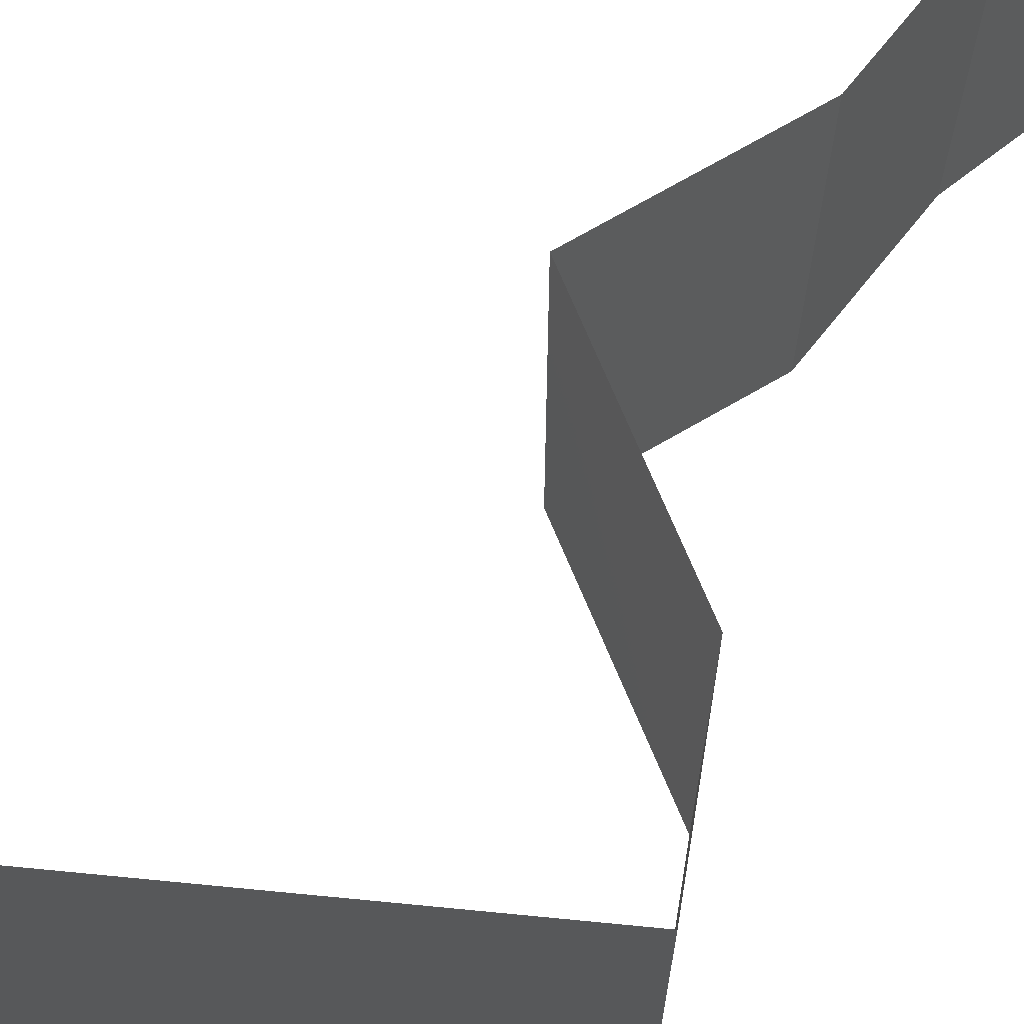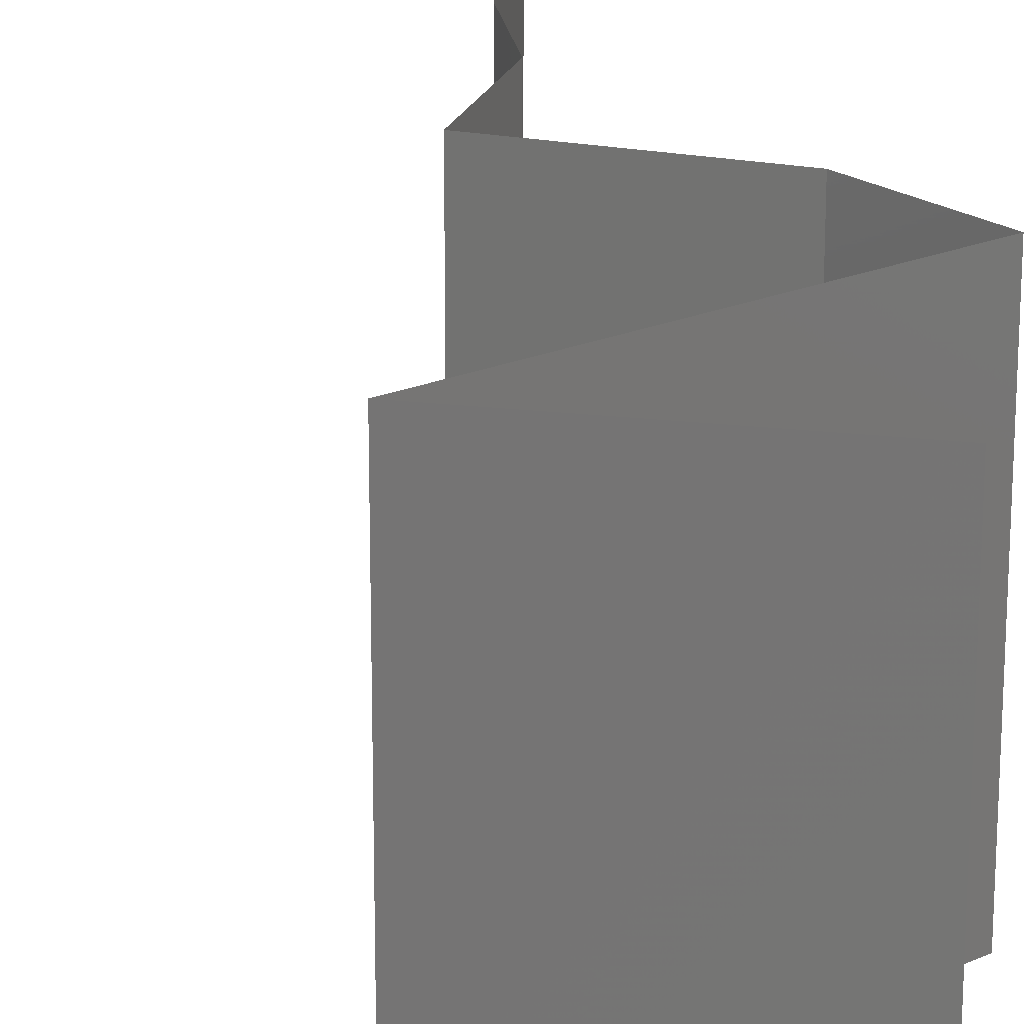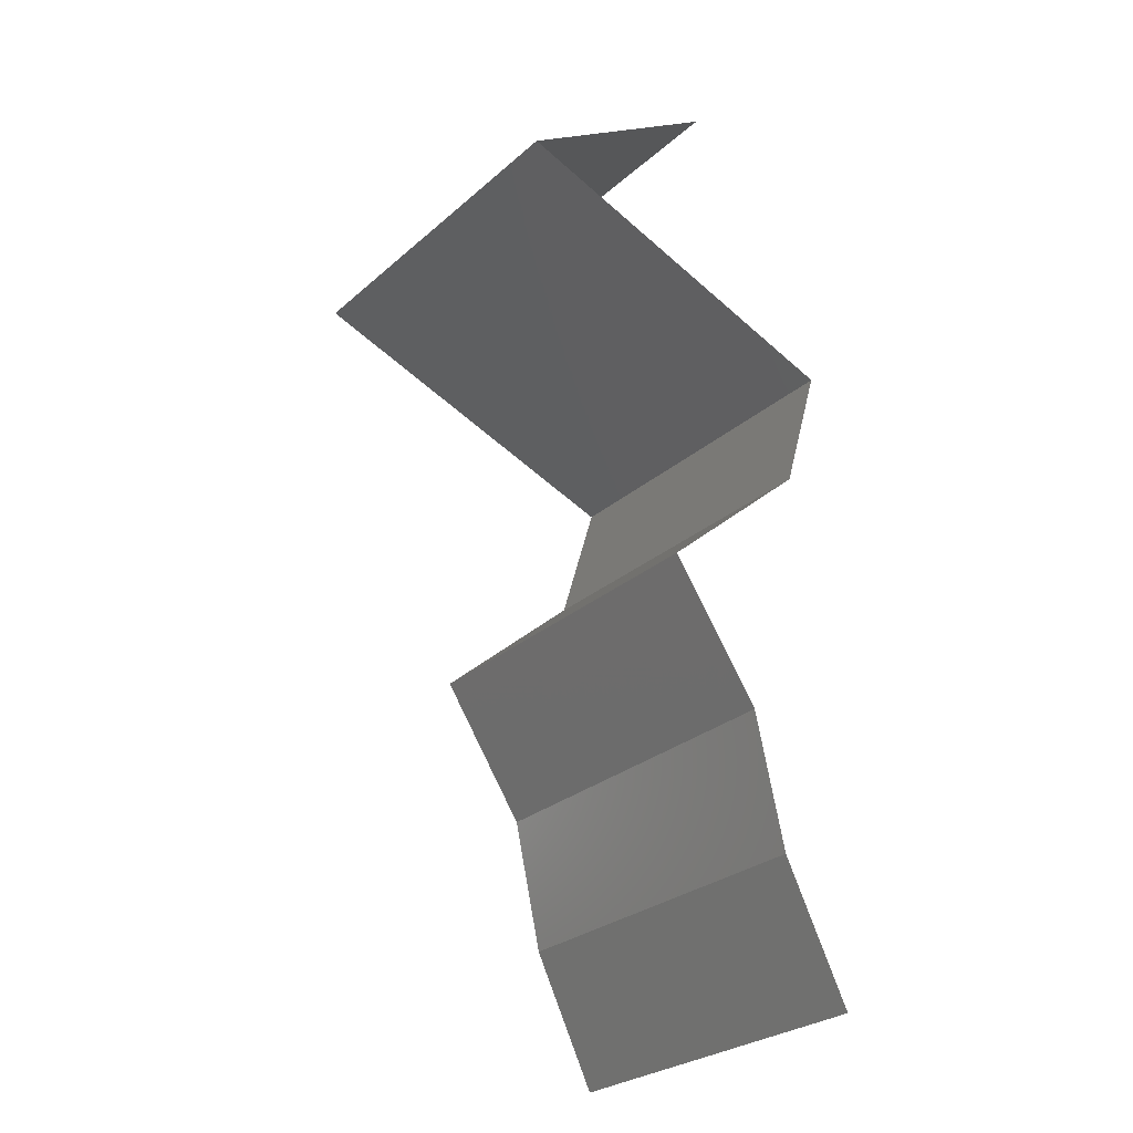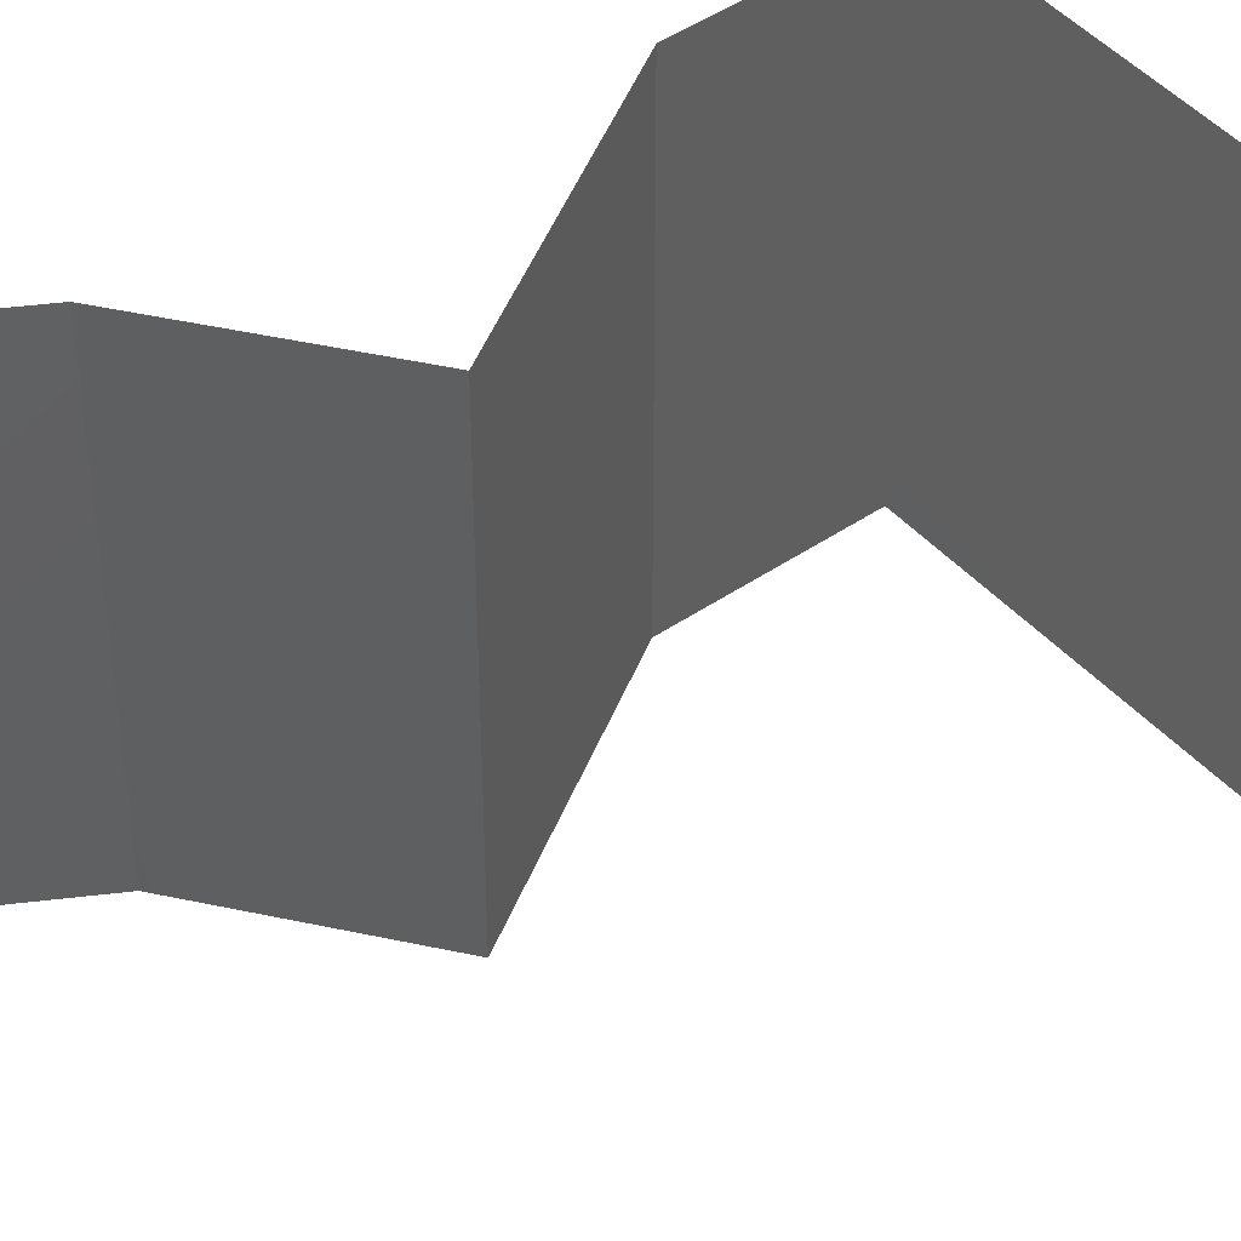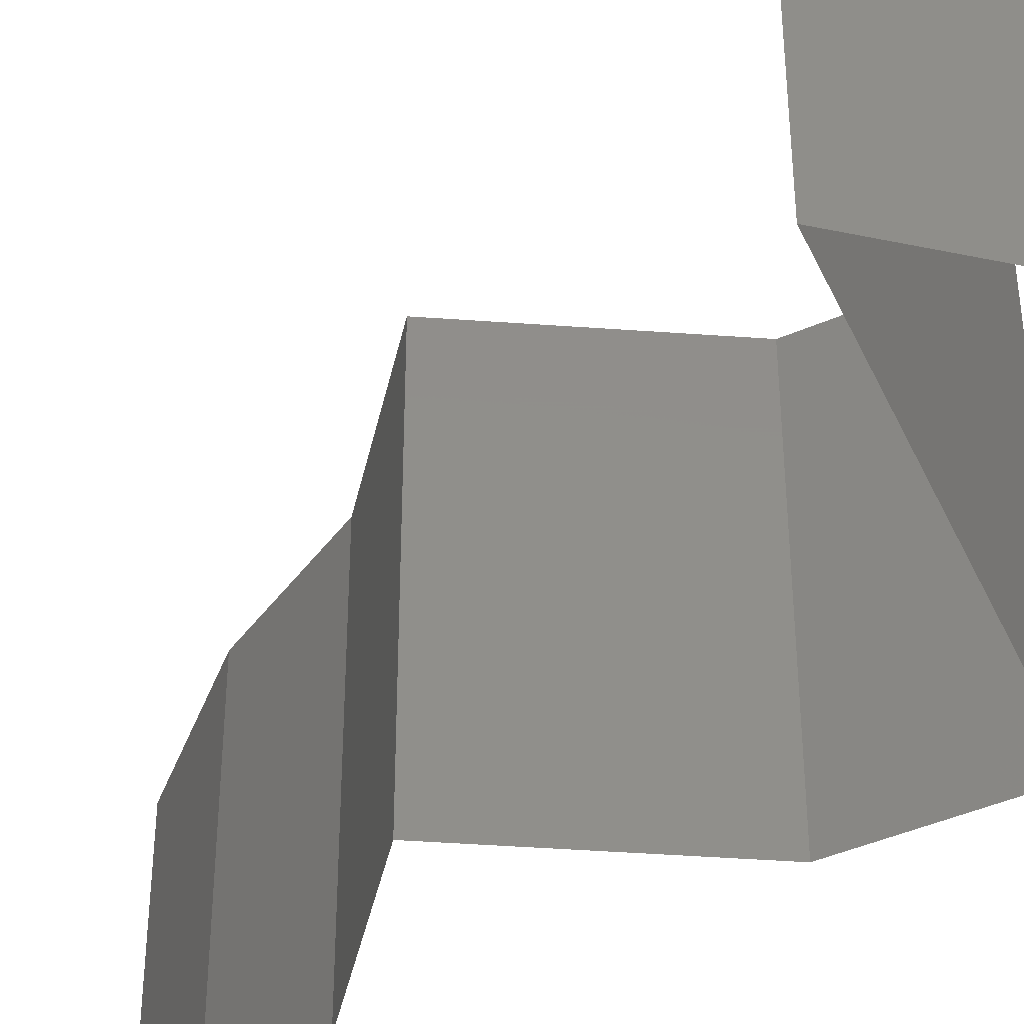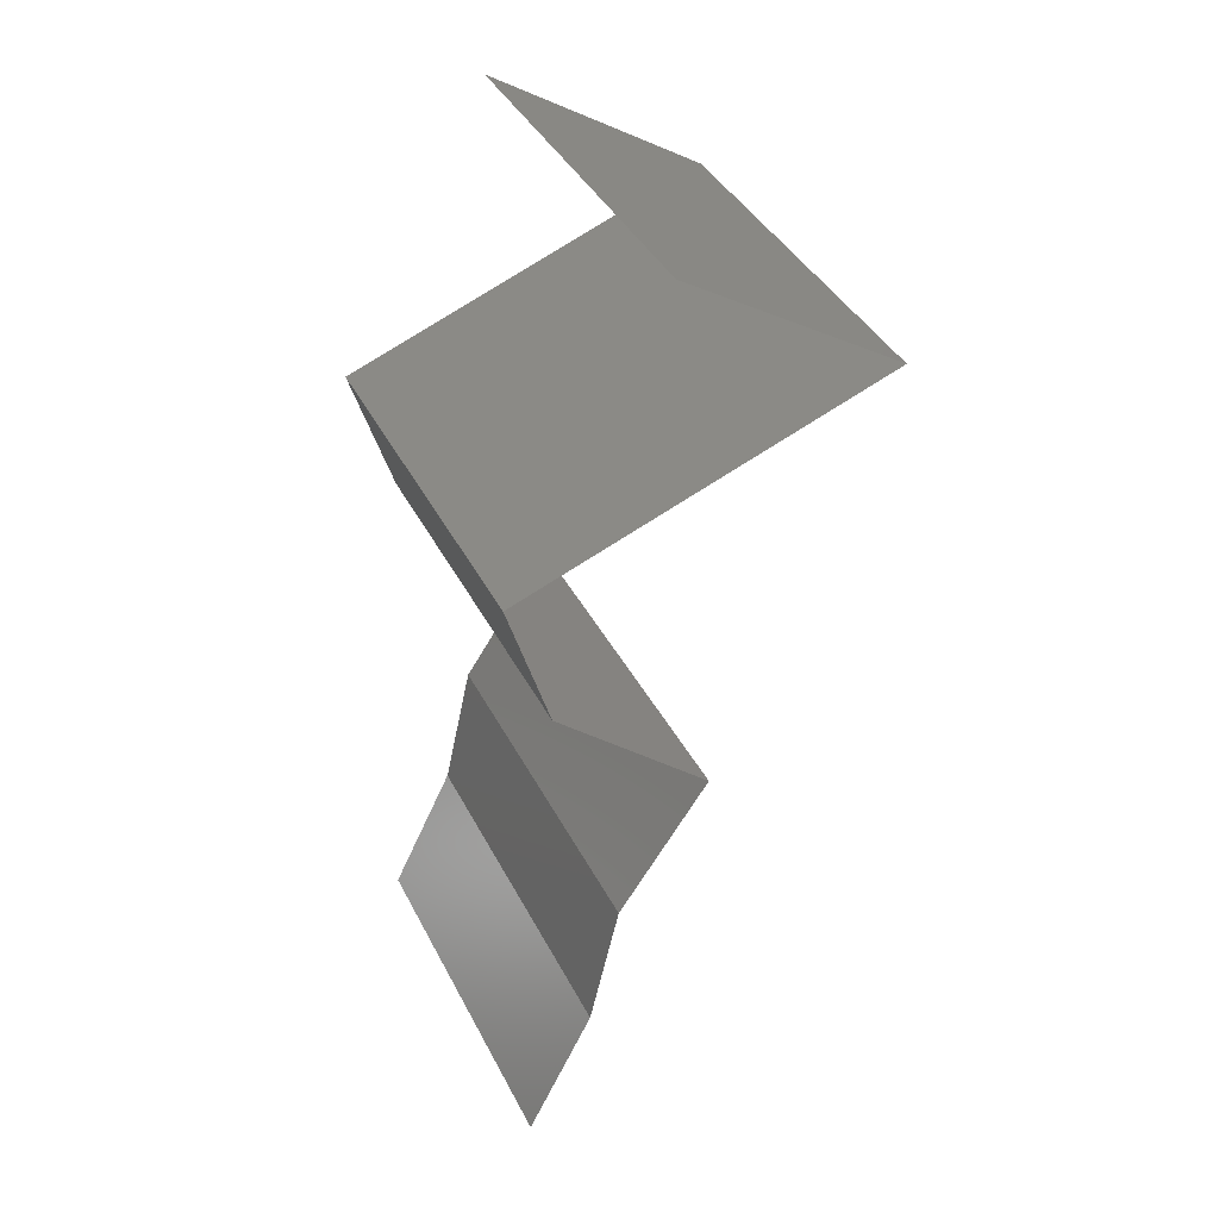
<metadata>
{"format":"stl","ext":"stl","renderer":"f3d","projection":"perspective","resolution":1024,"background":"white","views":[{"elev":71.0,"azim":-154.0,"up":"+Z"},{"elev":19.8,"azim":160.6,"up":"+Z"},{"elev":-28.0,"azim":142.2,"up":"+Y"},{"elev":48.2,"azim":69.8,"up":"+Z"},{"elev":-44.0,"azim":133.8,"up":"+Z"},{"elev":39.9,"azim":-25.1,"up":"+Y"}]}
</metadata>
<code>
# stl→obj: 47 verts, 70 faces
v 0.03636 0.05823 0.02
v 0.03636 0.05823 0.01
v 0.04039 0.05568 0.015
v 0.04786 0.05095 0
v 0.04786 0.05095 0.01
v 0.04384 0.0535 0.005
v 0.03636 0.05823 0
v 0.04016 0.05583 0.005
v 0.04786 0.05095 0.02
v 0.04407 0.05335 0.015
v 0.04211 0.05459 0
v 0.04211 0.05459 0.02
v 0.04211 0.05459 0.01
v 0.04044 0.04818 0.007821
v 0.0381 0.04731 0
v 0.02833 0.04367 0.02
v 0.0381 0.04731 0.02
v 0.03513 0.04621 0.01261
v 0.02833 0.04367 0.01
v 0.04298 0.04913 0.015
v 0.02833 0.04367 0
v 0.03402 0.04579 0.005979
v 0.02943 0.04003 0.015
v 0.03053 0.03639 0
v 0.03053 0.03639 0.01
v 0.02943 0.04003 0.005
v 0.03053 0.03639 0.02
v 0.0388 0.02911 0
v 0.03466 0.03275 0.005494
v 0.0388 0.02911 0.02
v 0.03466 0.03275 0.01448
v 0.0388 0.02911 0.01
v 0.03636 0.02547 0.015
v 0.03393 0.02184 0
v 0.03393 0.02184 0.01
v 0.03636 0.02547 0.005
v 0.03393 0.02184 0.02
v 0.03311 0.0182 0.015
v 0.0323 0.01456 0
v 0.0323 0.01456 0.01
v 0.03311 0.0182 0.005
v 0.0323 0.01456 0.02
v 0.03051 0.01092 0.015
v 0.02872 0.007279 0
v 0.02872 0.007279 0.01
v 0.03051 0.01092 0.005
v 0.02872 0.007279 0.02
f 1 2 3
f 4 5 6
f 2 7 8
f 5 9 10
f 11 4 6
f 12 1 3
f 7 11 8
f 9 12 10
f 11 6 8
f 12 3 10
f 10 3 13
f 8 6 13
f 5 10 13
f 6 5 13
f 3 2 13
f 2 8 13
f 5 4 14
f 4 15 14
f 16 17 18
f 19 16 18
f 17 9 20
f 15 21 22
f 21 19 22
f 9 5 20
f 18 17 20
f 14 18 20
f 15 22 14
f 5 14 20
f 14 22 18
f 22 19 18
f 16 19 23
f 24 25 26
f 19 21 26
f 25 27 23
f 27 16 23
f 25 19 26
f 19 25 23
f 21 24 26
f 24 28 29
f 30 27 31
f 31 25 29
f 27 25 31
f 28 32 29
f 32 31 29
f 32 30 31
f 25 24 29
f 30 32 33
f 34 35 36
f 32 28 36
f 35 37 33
f 35 32 36
f 32 35 33
f 28 34 36
f 37 30 33
f 37 35 38
f 39 40 41
f 35 34 41
f 40 42 38
f 35 40 38
f 40 35 41
f 34 39 41
f 42 37 38
f 42 40 43
f 44 45 46
f 40 39 46
f 45 47 43
f 47 42 43
f 45 40 46
f 39 44 46
f 40 45 43

</code>
